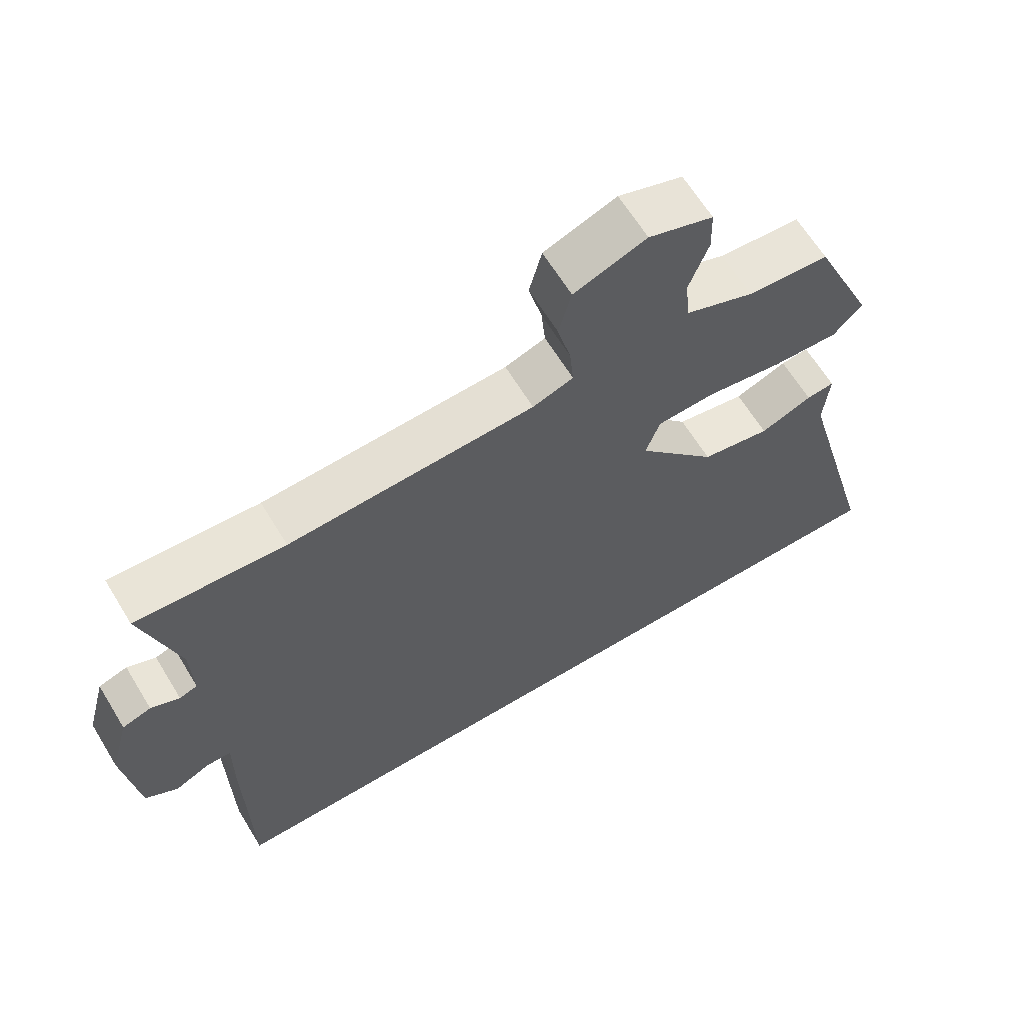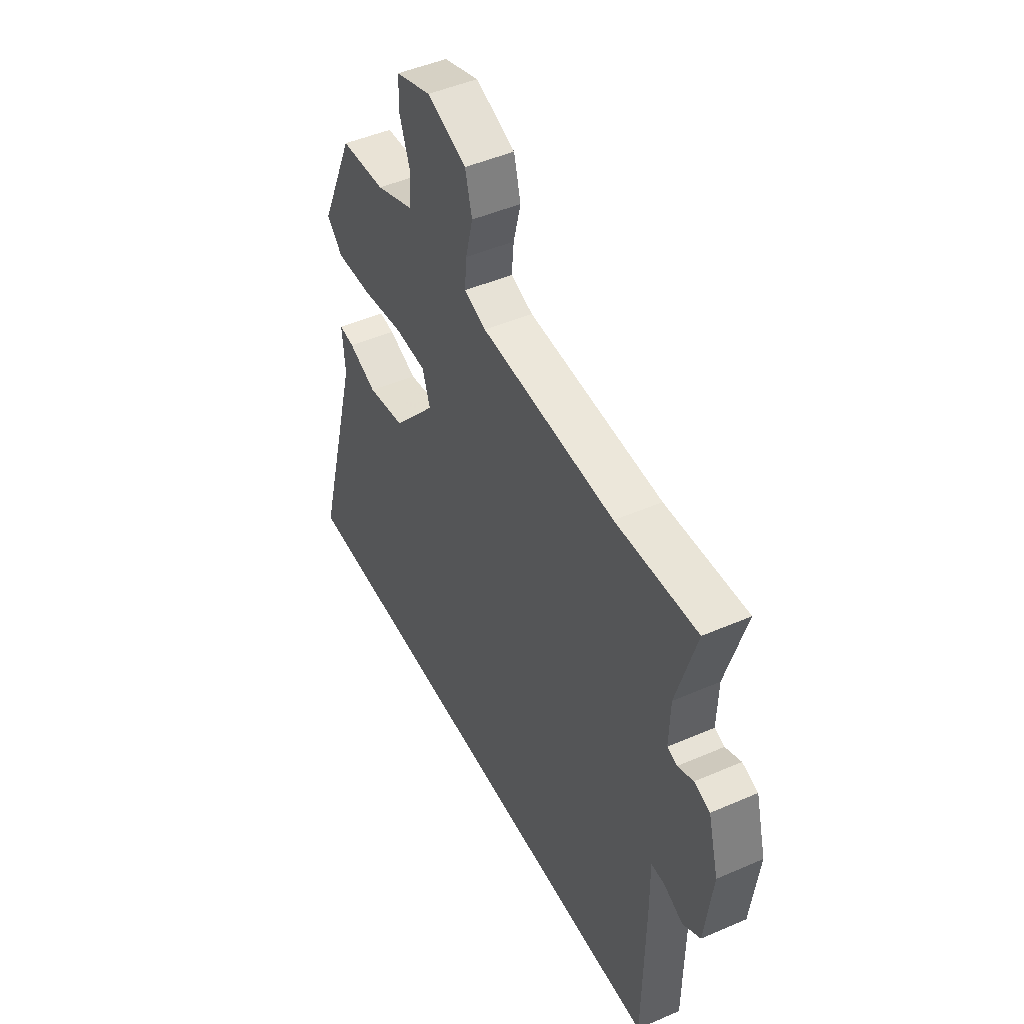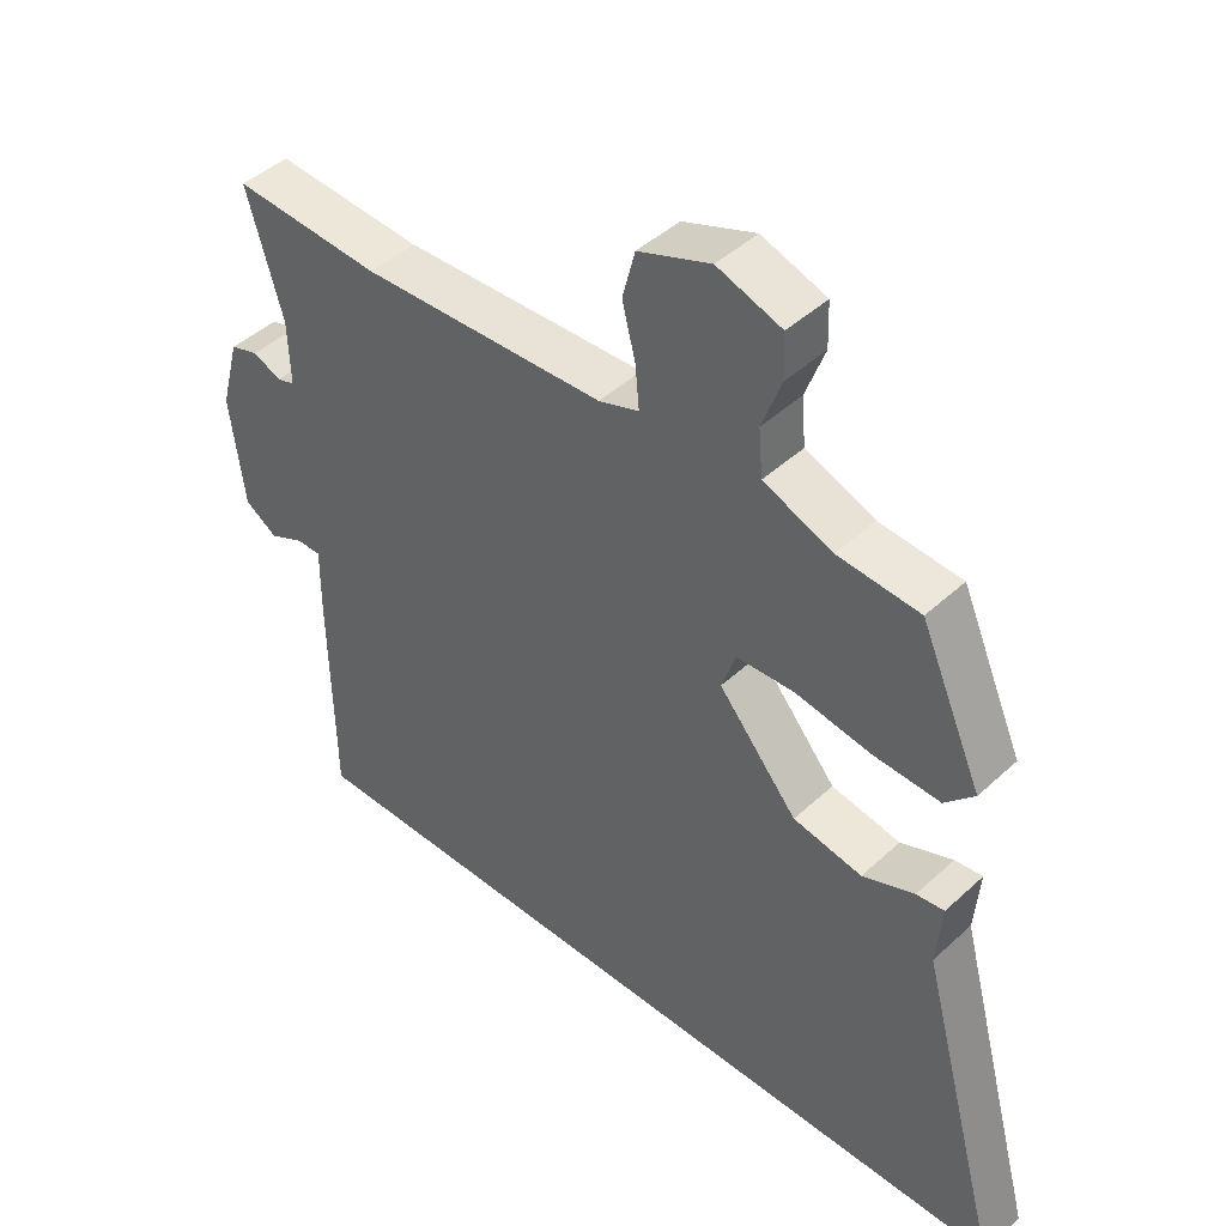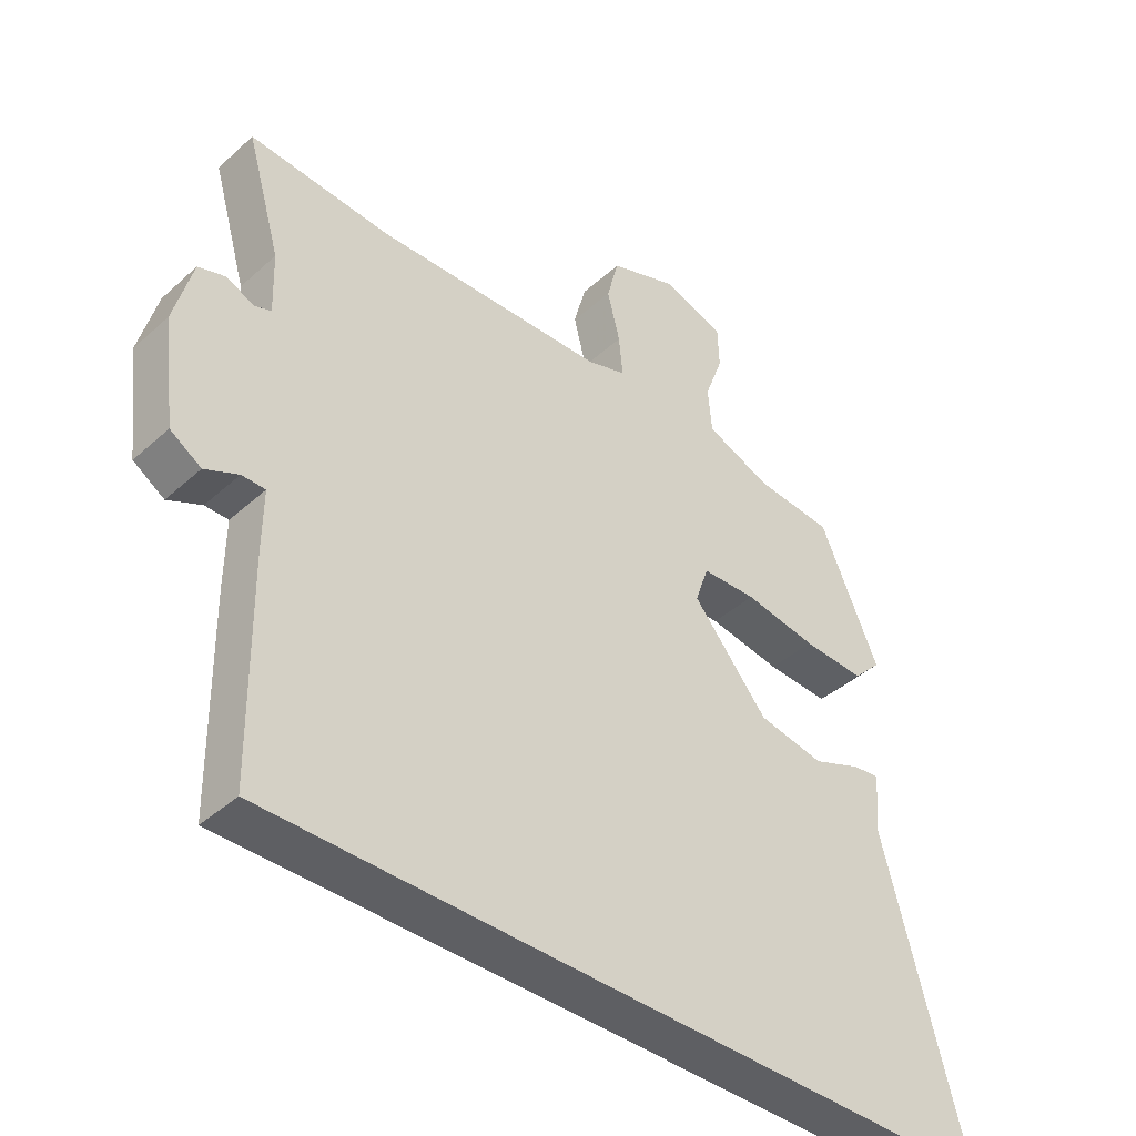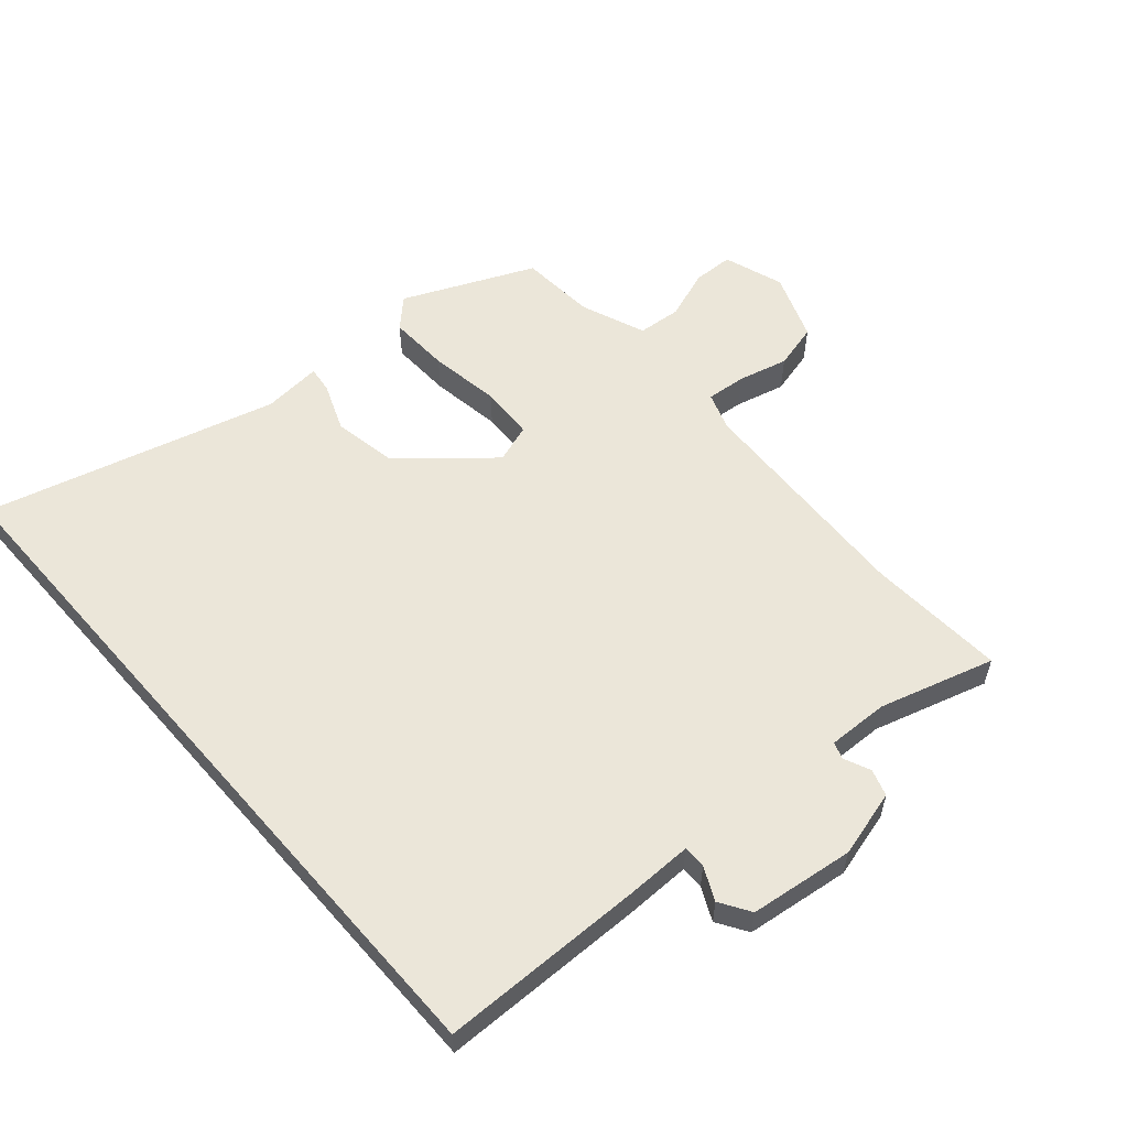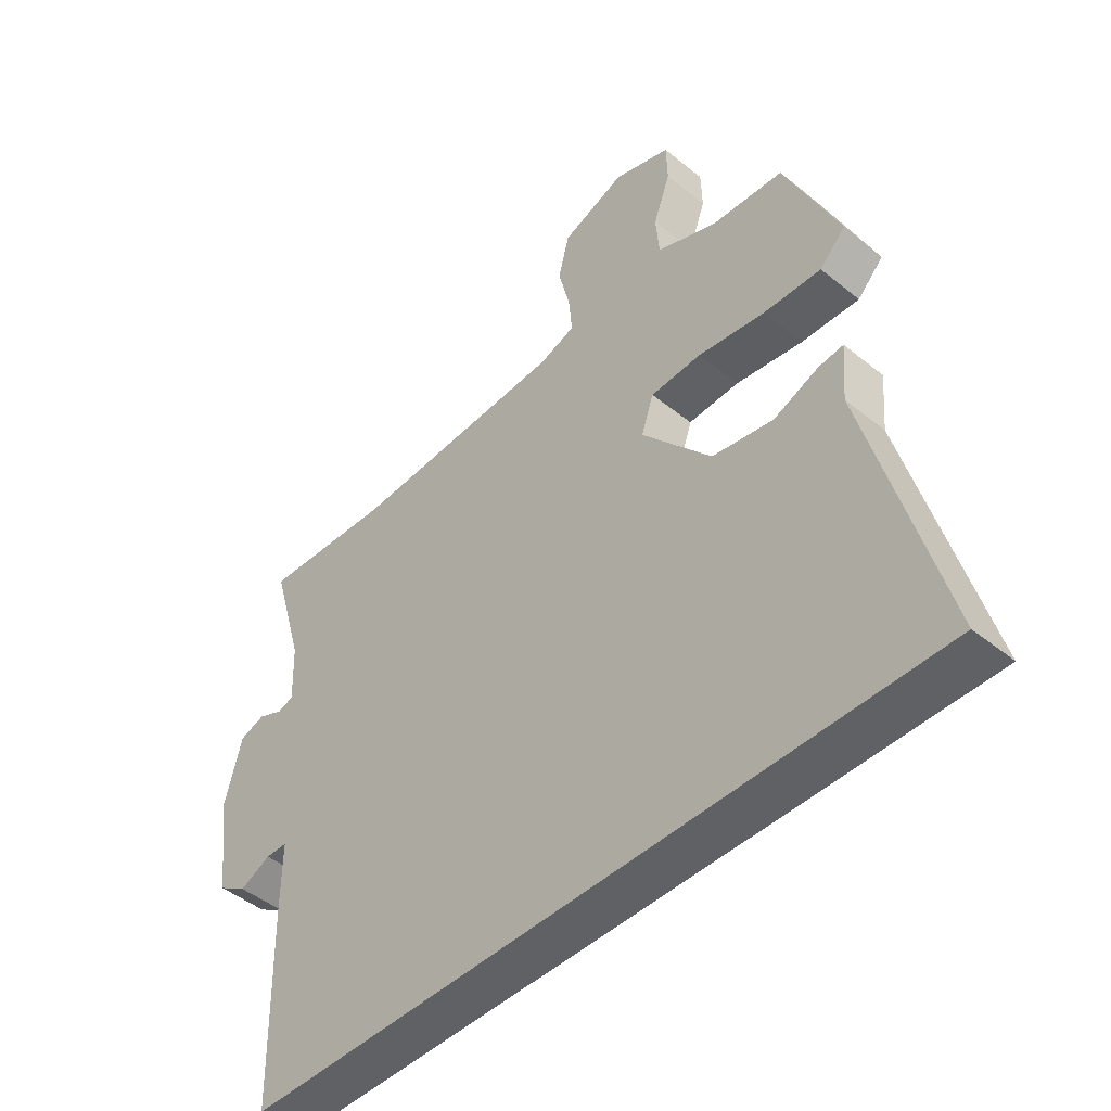
<metadata>
{"format":"obj","ext":"obj","renderer":"f3d","projection":"perspective","resolution":1024,"background":"white","views":[{"elev":64.1,"azim":-31.3,"up":"+Z"},{"elev":47.2,"azim":-116.2,"up":"+Z"},{"elev":44.7,"azim":43.2,"up":"+Z"},{"elev":-41.5,"azim":-42.8,"up":"+Z"},{"elev":56.9,"azim":-131.1,"up":"+Y"},{"elev":-46.2,"azim":47.2,"up":"+Z"}]}
</metadata>
<code>
v -0.522 0.07 -0.5
v -0.527 0.07 -0.17
v -0.526 0.07 -0.063
v -0.563 0.07 -0.063
v -0.616 0.07 -0.088
v -0.665 0.07 -0.057
v -0.686 0.07 0.111
v -0.657 0.07 0.219
v -0.614 0.07 0.233
v -0.571 0.07 0.214
v -0.544 0.07 0.223
v -0.547 0.07 0.321
v -0.601 0.07 0.506
v -0.378 0.07 0.492
v -0.009 0.07 0.508
v 0.052 0.07 0.529
v 0.046 0.07 0.593
v 0.026 0.07 0.673
v 0.045 0.07 0.746
v 0.154 0.07 0.787
v 0.251 0.07 0.754
v 0.253 0.07 0.688
v 0.224 0.07 0.609
v 0.23 0.07 0.538
v 0.334 0.07 0.497
v 0.457 0.07 0.488
v 0.55 0.07 0.278
v 0.506 0.07 0.233
v 0.407 0.07 0.237
v 0.292 0.07 0.255
v 0.205 0.07 0.251
v 0.184 0.07 0.189
v 0.303 0.07 0.049
v 0.407 0.07 0.03
v 0.485 0.07 0.061
v 0.527 0.07 0.066
v 0.519 0.07 -0.029
v 0.646 0.07 -0.5
v -0.522 0 -0.5
v -0.527 0 -0.17
v -0.526 0 -0.063
v -0.563 0 -0.063
v -0.616 0 -0.088
v -0.665 0 -0.057
v -0.686 0 0.111
v -0.657 0 0.219
v -0.614 0 0.233
v -0.571 0 0.214
v -0.544 0 0.223
v -0.547 0 0.321
v -0.601 0 0.506
v -0.378 0 0.492
v -0.009 0 0.508
v 0.052 0 0.529
v 0.046 0 0.593
v 0.026 0 0.673
v 0.045 0 0.746
v 0.154 0 0.787
v 0.251 0 0.754
v 0.253 0 0.688
v 0.224 0 0.609
v 0.23 0 0.538
v 0.334 0 0.497
v 0.457 0 0.488
v 0.55 0 0.278
v 0.506 0 0.233
v 0.407 0 0.237
v 0.292 0 0.255
v 0.205 0 0.251
v 0.184 0 0.189
v 0.303 0 0.049
v 0.407 0 0.03
v 0.485 0 0.061
v 0.527 0 0.066
v 0.519 0 -0.029
v 0.646 0 -0.5
f 37 38 1 2
f 34 35 36 37
f 33 34 37 2
f 32 33 2 3
f 31 32 3 4
f 27 28 29 30
f 25 26 27 30
f 24 25 30 31
f 23 24 31 4
f 17 18 19 20
f 16 17 20 21
f 12 13 14
f 11 12 14 15
f 7 8 9 10
f 7 10 11
f 16 21 22 23
f 16 23 4 5
f 7 11 15 16
f 5 6 7 16
f 40 39 76 75
f 75 74 73 72
f 40 75 72 71
f 41 40 71 70
f 42 41 70 69
f 68 67 66 65
f 68 65 64 63
f 69 68 63 62
f 42 69 62 61
f 58 57 56 55
f 59 58 55 54
f 52 51 50
f 53 52 50 49
f 48 47 46 45
f 49 48 45
f 61 60 59 54
f 43 42 61 54
f 54 53 49 45
f 54 45 44 43
f 1 39 40 2
f 2 40 41 3
f 3 41 42 4
f 4 42 43 5
f 5 43 44 6
f 6 44 45 7
f 7 45 46 8
f 8 46 47 9
f 9 47 48 10
f 10 48 49 11
f 11 49 50 12
f 12 50 51 13
f 13 51 52 14
f 14 52 53 15
f 15 53 54 16
f 16 54 55 17
f 17 55 56 18
f 18 56 57 19
f 19 57 58 20
f 20 58 59 21
f 21 59 60 22
f 22 60 61 23
f 23 61 62 24
f 24 62 63 25
f 25 63 64 26
f 26 64 65 27
f 27 65 66 28
f 28 66 67 29
f 29 67 68 30
f 30 68 69 31
f 31 69 70 32
f 32 70 71 33
f 33 71 72 34
f 34 72 73 35
f 35 73 74 36
f 36 74 75 37
f 37 75 76 38
f 38 76 39 1

</code>
